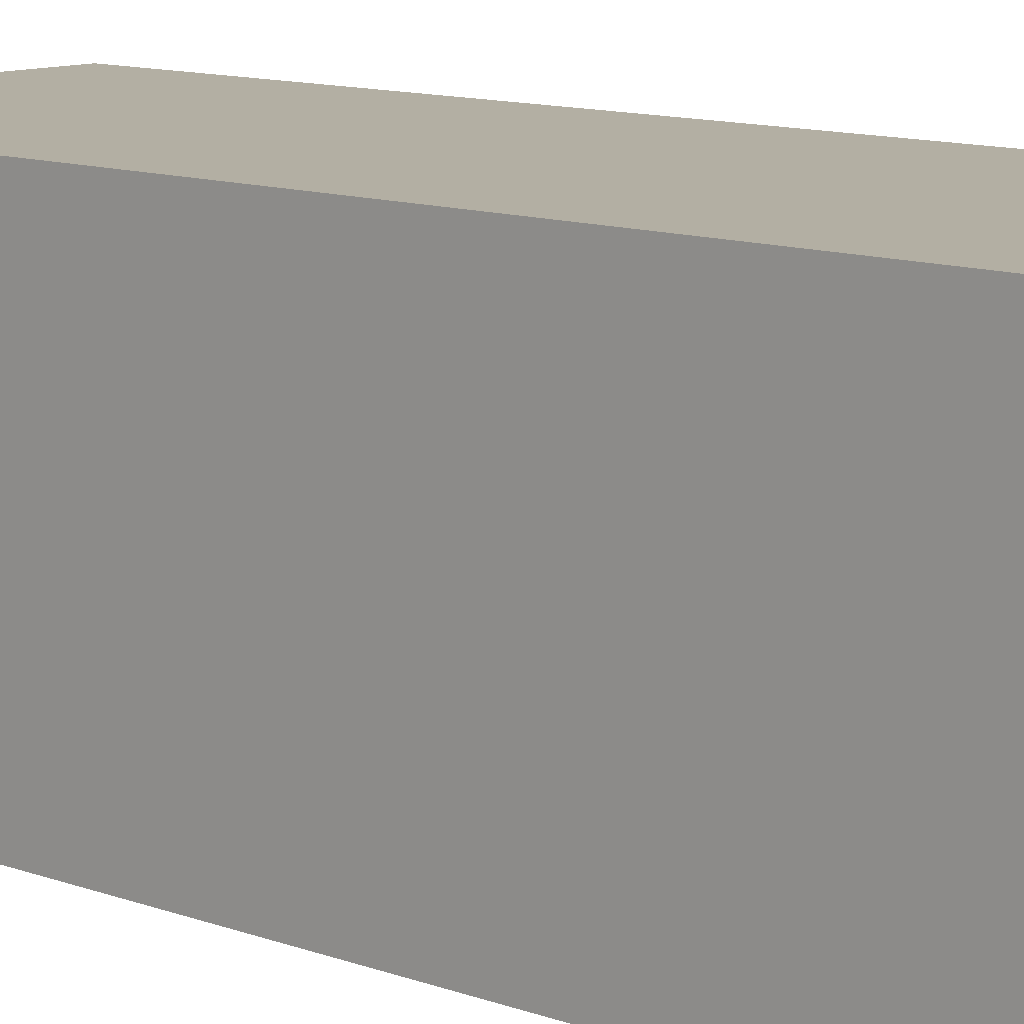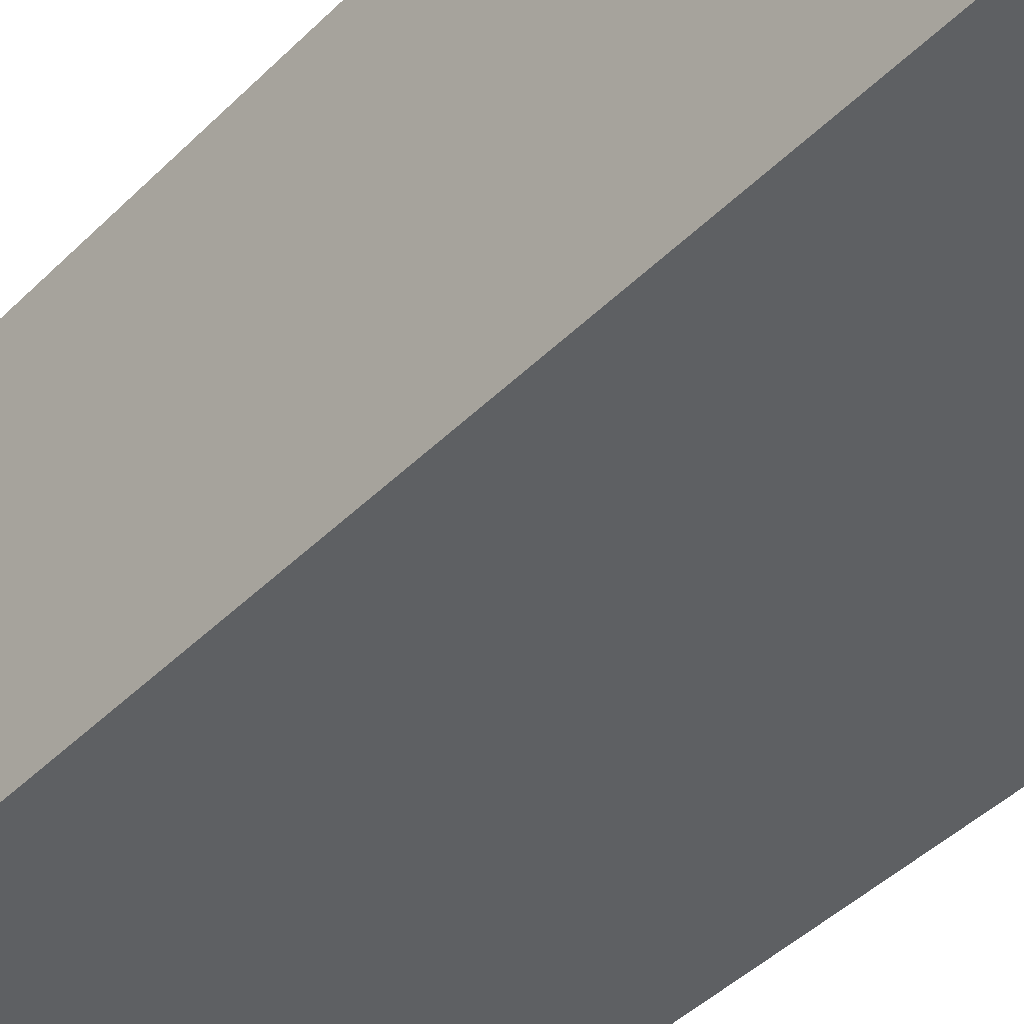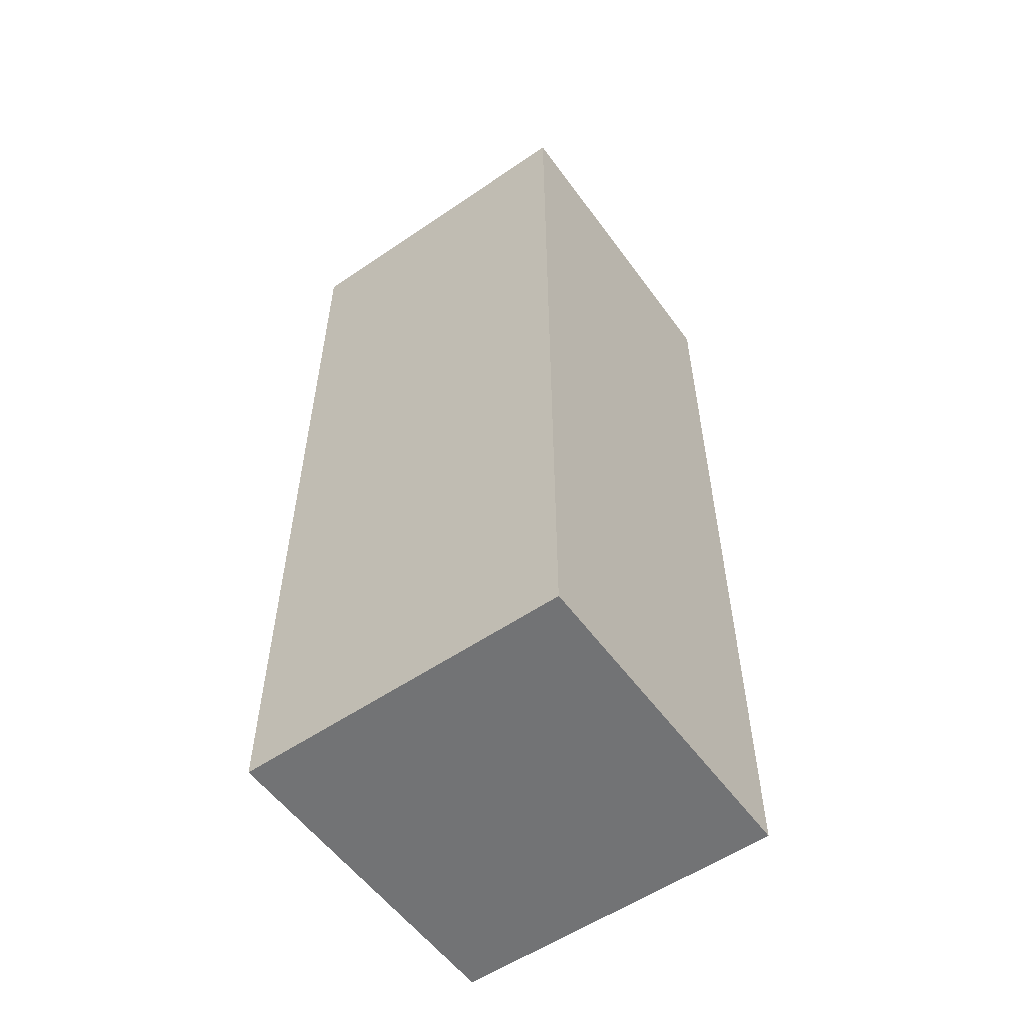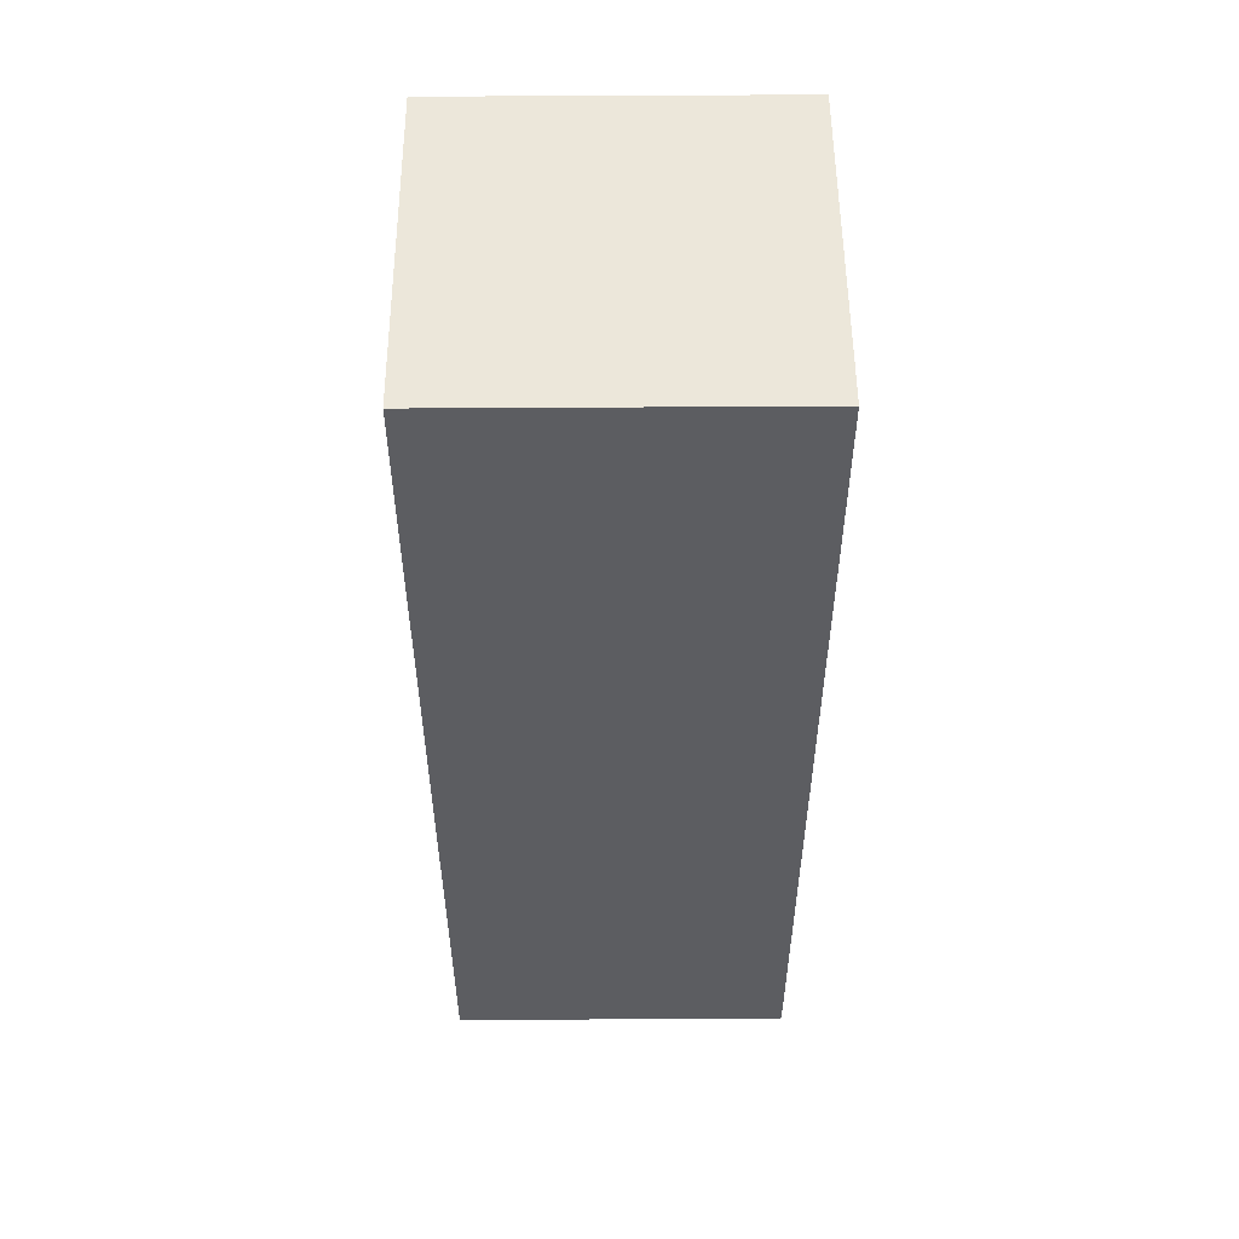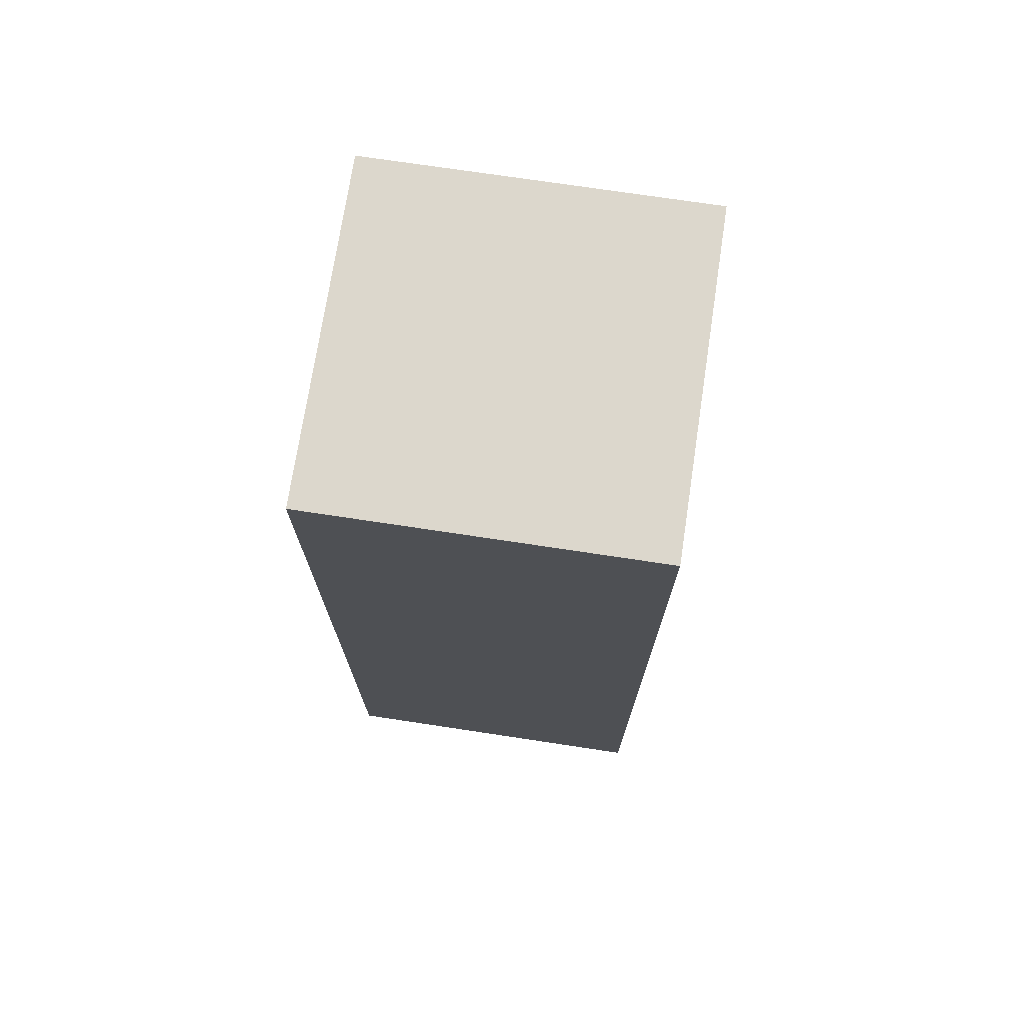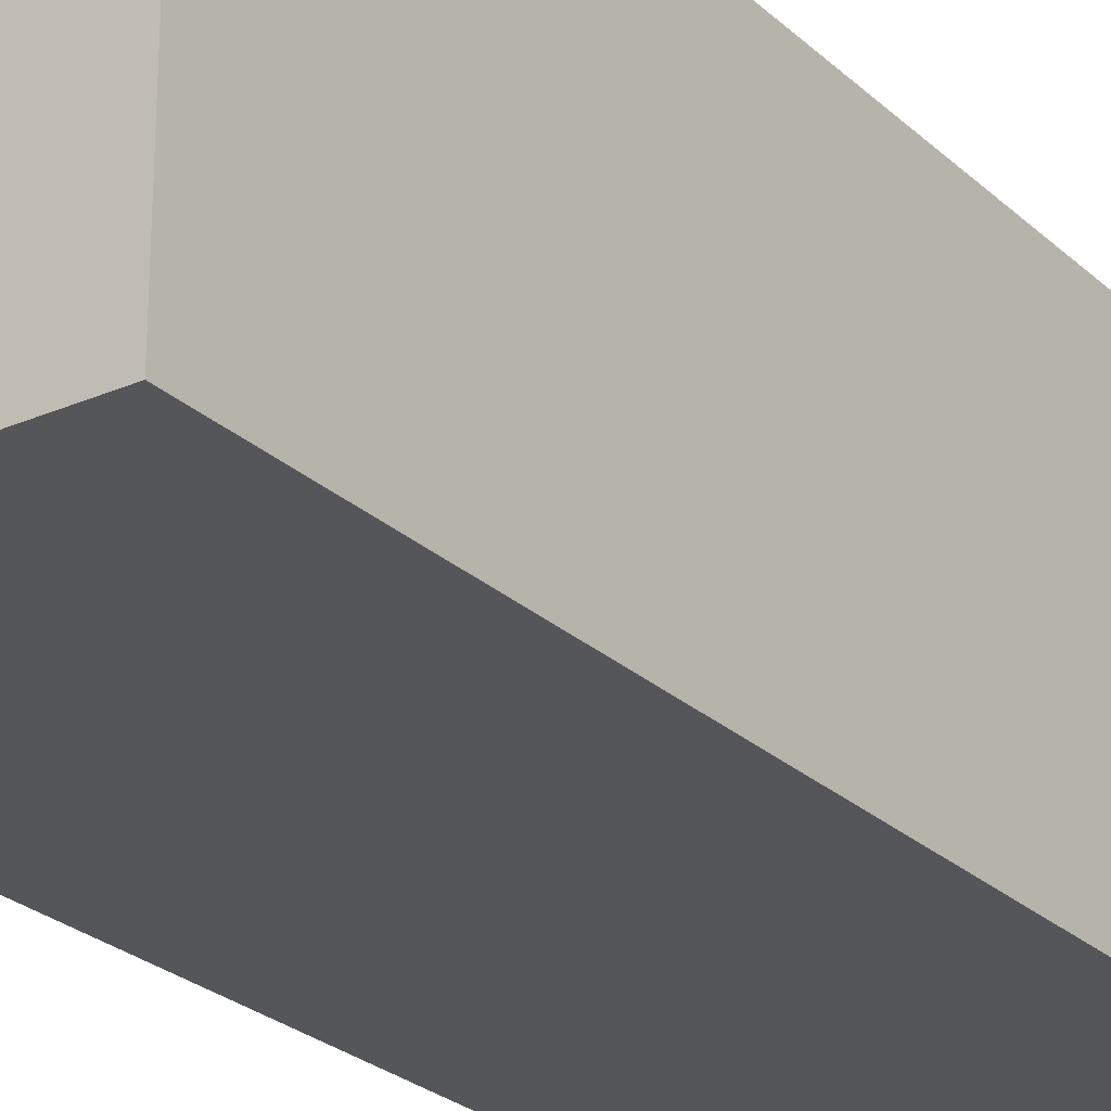
<metadata>
{"format":"obj","ext":"obj","renderer":"f3d","projection":"perspective","resolution":1024,"background":"white","views":[{"elev":11.1,"azim":132.6,"up":"+Z"},{"elev":-42.5,"azim":-40.3,"up":"+Z"},{"elev":-55.9,"azim":-54.4,"up":"+Y"},{"elev":52.9,"azim":-0.4,"up":"+Y"},{"elev":73.0,"azim":-171.4,"up":"+Y"},{"elev":-25.6,"azim":35.0,"up":"+Z"}]}
</metadata>
<code>
o Armor_AL.002_Cube.258
v 0.5 -1.4 0.5
v 0.5 1.4 0.5
v -0.5 -1.4 0.5
v -0.5 1.4 0.5
v 0.5 -1.4 -0.5
v 0.5 1.4 -0.5
v -0.5 -1.4 -0.5
v -0.5 1.4 -0.5
f 1 2 4 3
f 3 4 8 7
f 7 8 6 5
f 5 6 2 1
f 3 7 5 1
f 8 4 2 6

</code>
